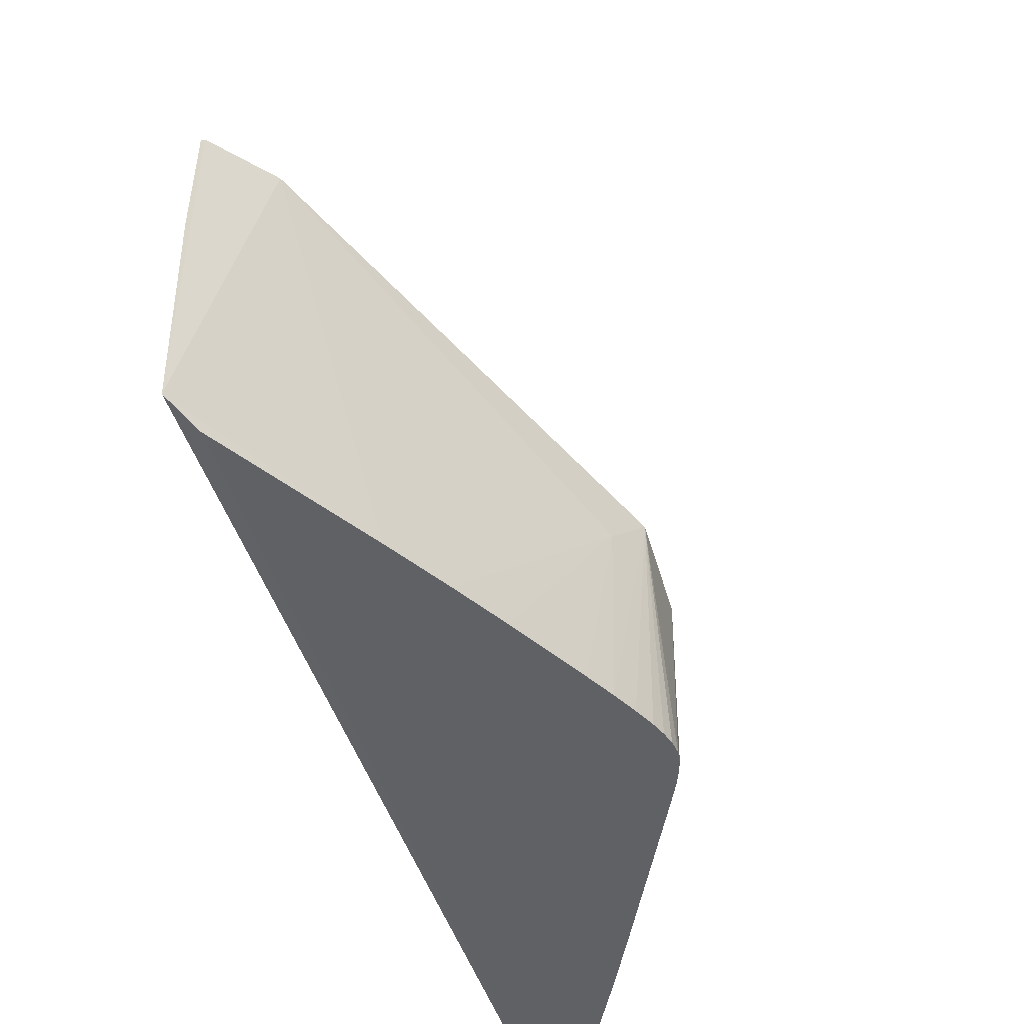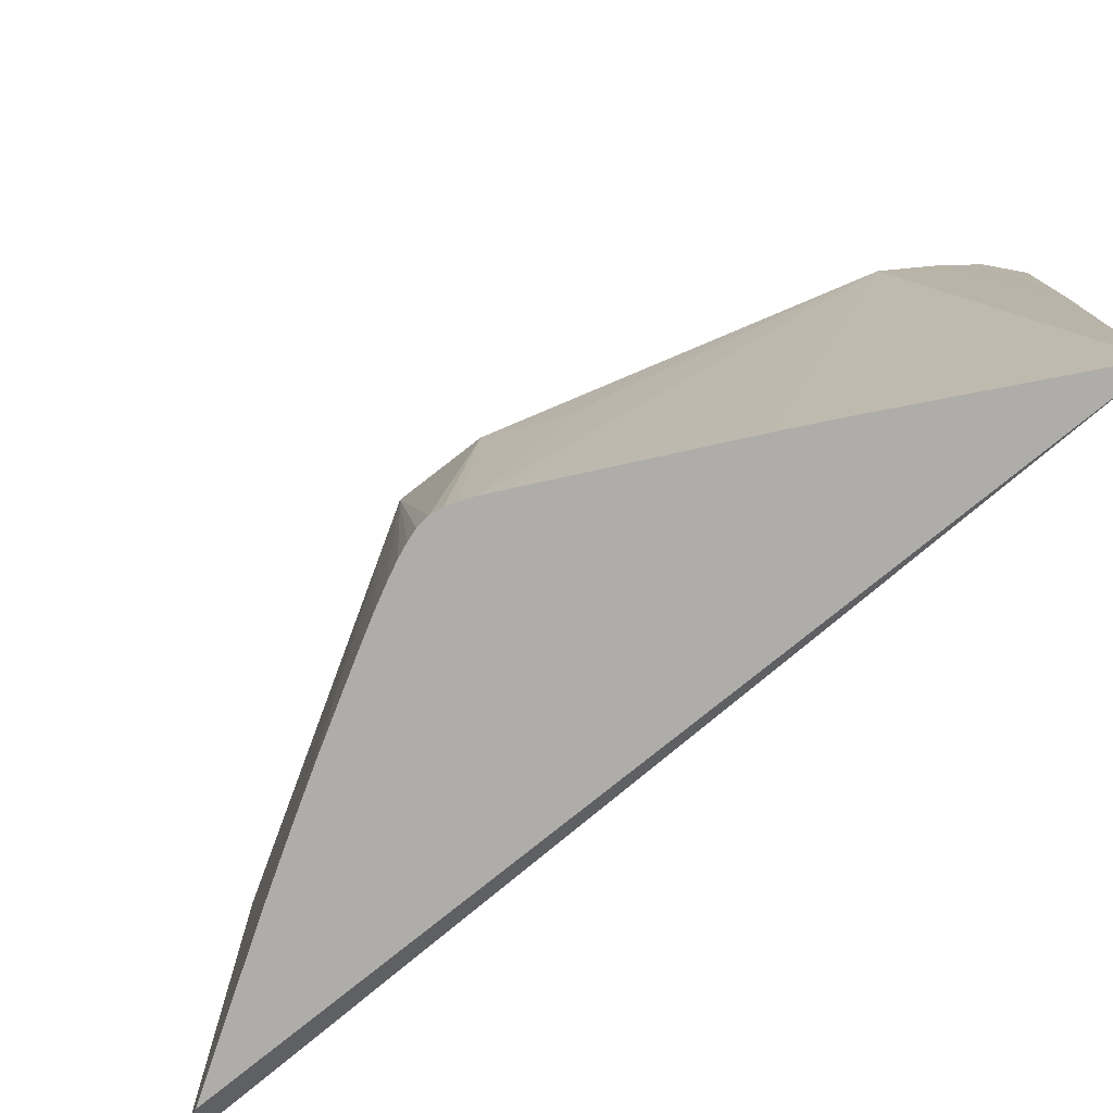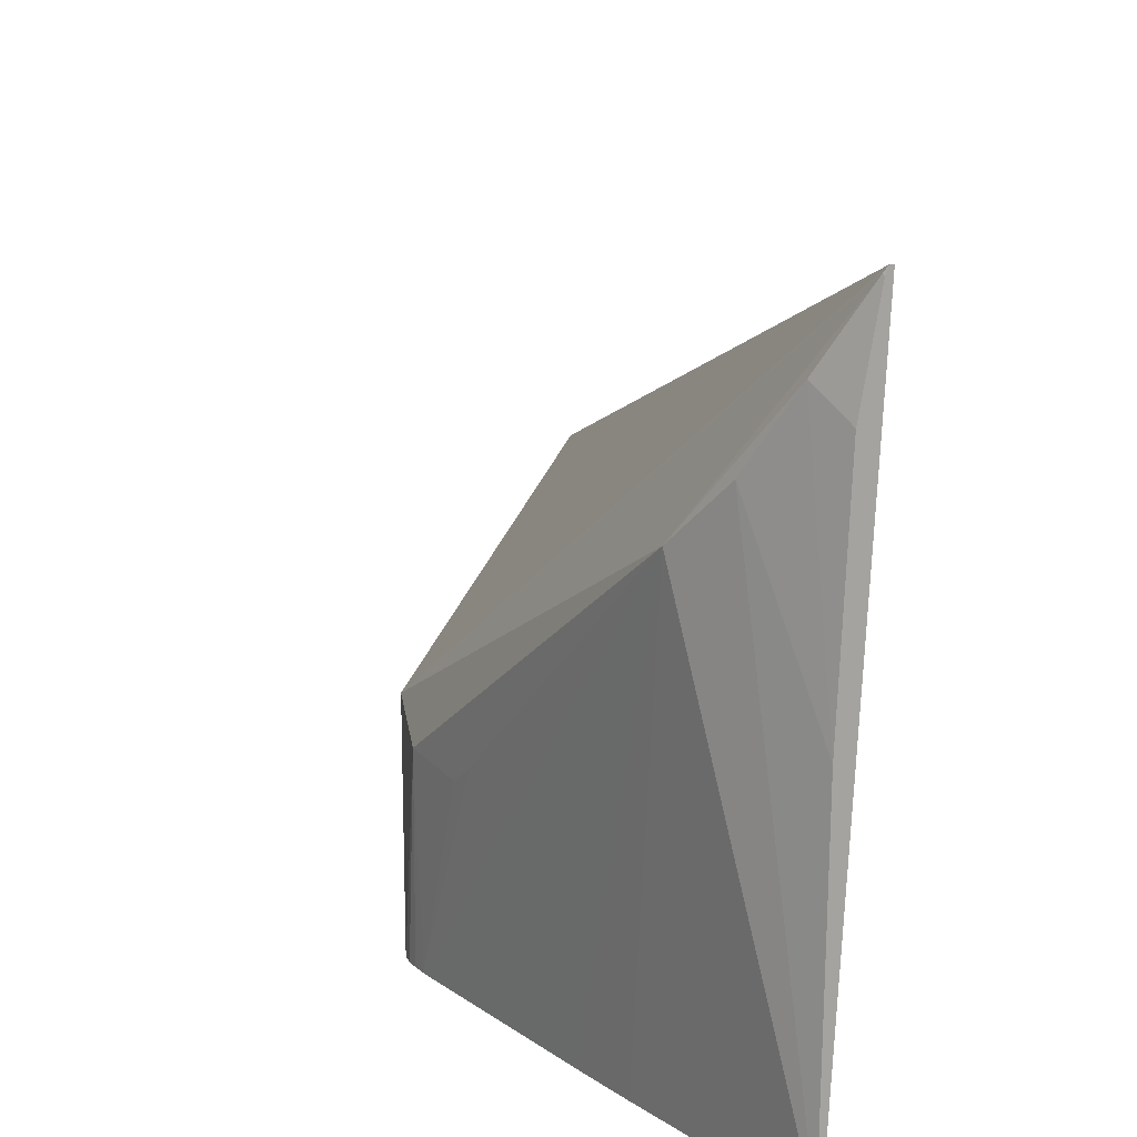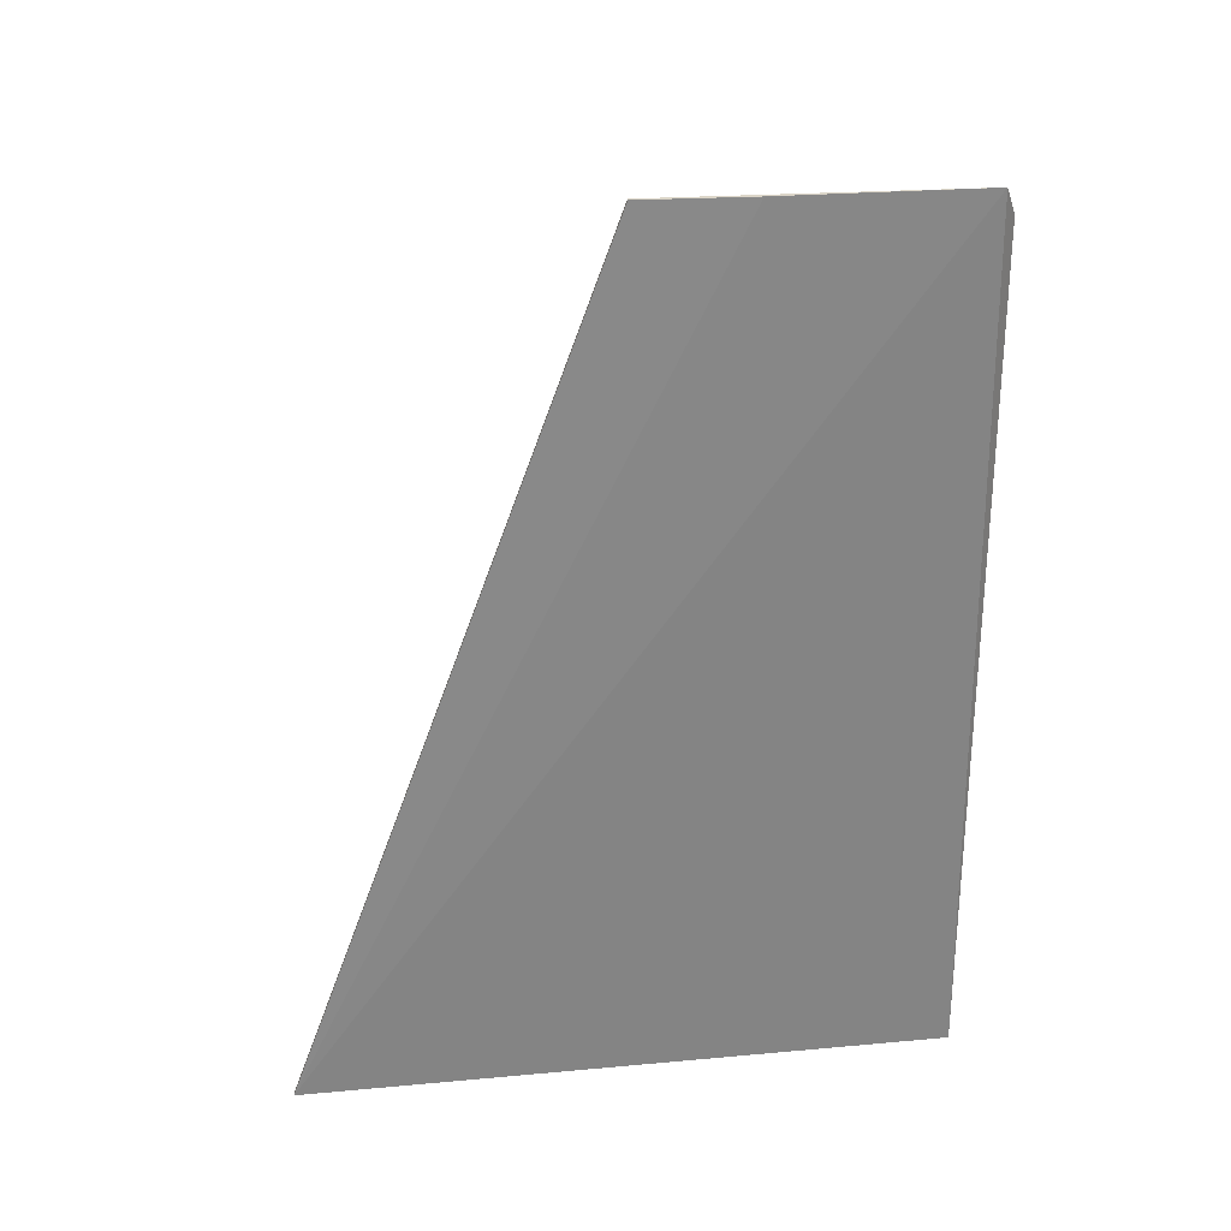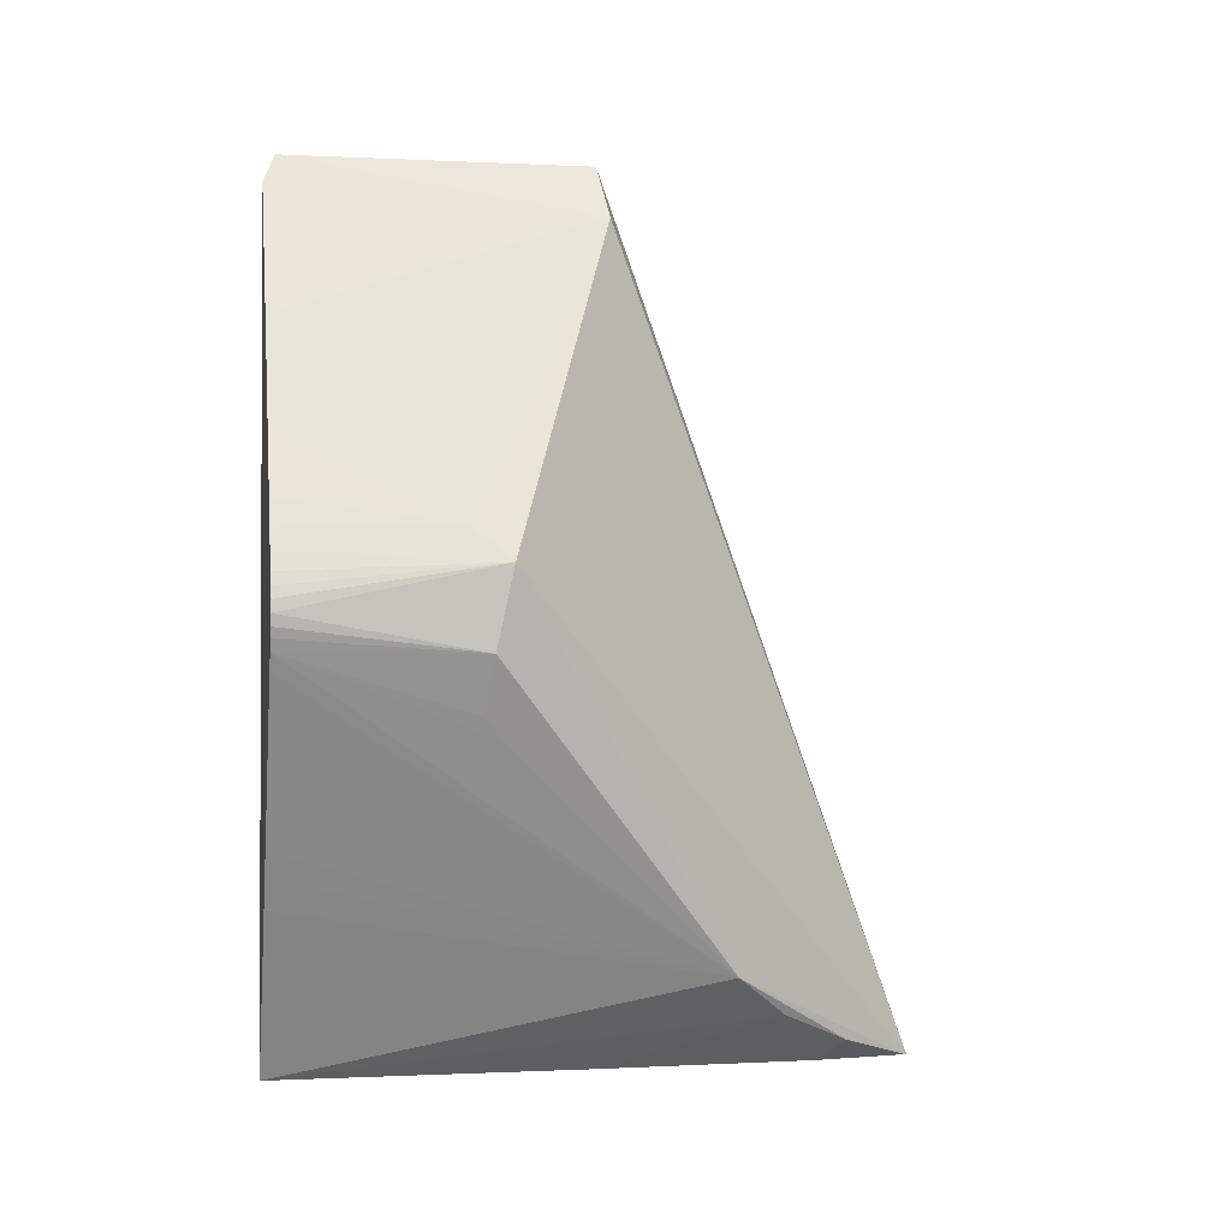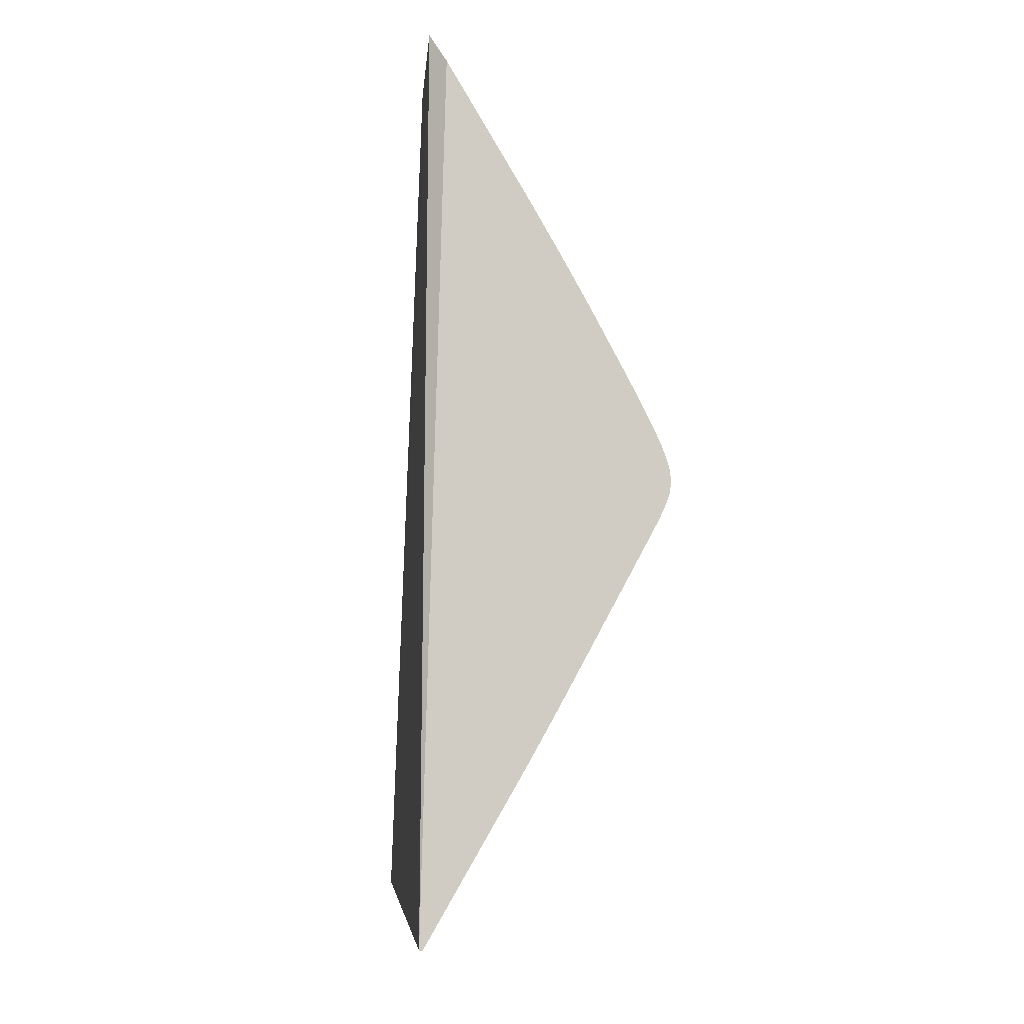
<metadata>
{"format":"obj","ext":"obj","renderer":"f3d","projection":"perspective","resolution":1024,"background":"white","views":[{"elev":-48.3,"azim":18.9,"up":"+Y"},{"elev":-77.2,"azim":130.7,"up":"+Y"},{"elev":17.4,"azim":171.4,"up":"+Y"},{"elev":29.5,"azim":-95.2,"up":"+Z"},{"elev":-0.9,"azim":79.3,"up":"+Z"},{"elev":-5.2,"azim":-3.4,"up":"+Z"}]}
</metadata>
<code>
v -10.31 1.525 -6.099
v -7.229 1.525 -0.3711
v -10.67 9.964 -6.099
v -10.27 1.688 5.375
v -7.281 4.277 0.2152
v -9.11 7.32 -4.818
v -10.31 5.736 5.375
v -10.72 9.964 -6.099
v -9.007 1.525 3.212
v -7.303 4.054 -0.8265
v -10.35 1.525 -6.099
v -7.487 1.525 -1.026
v -9.755 5.828 4.639
v -10.05 1.525 4.988
v -10.11 8.979 -5.788
v -10.32 4.298 5.375
v -7.588 1.525 0.6092
v -9.026 1.525 -3.86
v -10.34 5.74 -6.099
v -7.522 3.756 0.6609
v -9.617 8.044 -5.37
v -10.26 5.736 5.375
v -7.763 4.19 -1.825
v -10.44 8.633 -6.099
v -7.344 1.525 0.0925
v -8.628 1.525 -3.141
v -8.25 1.525 1.863
v -7.372 1.525 -0.8064
v -10.36 1.751 -6.099
v -10.62 9.886 -6.082
v -7.243 1.525 -0.214
v -7.255 1.525 -0.5222
v -8.595 1.525 2.488
v -7.762 1.525 0.945
v -7.639 3.961 -1.552
v -7.452 1.525 0.3306
v -7.285 1.525 -0.07195
v -7.304 1.525 -0.6544
v -8.291 1.525 -2.517
v -8.8 1.525 -3.453
v -8.819 1.525 2.883
v -10.64 9.868 -6.099
v -9.478 1.525 4.013
f 14 9 43
f 3 1 8
f 7 3 8
f 1 2 9
f 5 2 10
f 6 5 10
f 8 1 11
f 1 9 11
f 2 1 12
f 5 3 13
f 4 9 13
f 4 11 14
f 11 9 14
f 4 7 16
f 8 4 16
f 7 8 16
f 9 2 17
f 1 6 18
f 12 1 18
f 1 3 19
f 5 13 20
f 17 5 20
f 6 1 21
f 15 6 21
f 1 19 21
f 19 15 21
f 3 7 22
f 7 4 22
f 13 3 22
f 4 13 22
f 6 10 23
f 19 3 24
f 15 19 24
f 17 2 25
f 12 18 26
f 9 17 27
f 2 12 28
f 12 6 28
f 6 23 28
f 4 8 29
f 11 4 29
f 8 11 29
f 3 5 30
f 5 6 30
f 6 15 30
f 15 24 30
f 2 5 31
f 25 2 31
f 10 2 32
f 2 28 32
f 20 13 33
f 9 27 33
f 27 20 33
f 17 20 34
f 27 17 34
f 20 27 34
f 23 10 35
f 10 28 35
f 28 23 35
f 5 17 36
f 25 5 36
f 17 25 36
f 5 25 37
f 31 5 37
f 25 31 37
f 28 10 38
f 10 32 38
f 32 28 38
f 6 12 39
f 26 6 39
f 12 26 39
f 18 6 40
f 6 26 40
f 26 18 40
f 13 9 41
f 9 33 41
f 33 13 41
f 24 3 42
f 3 30 42
f 30 24 42
f 9 4 43
f 4 14 43

</code>
